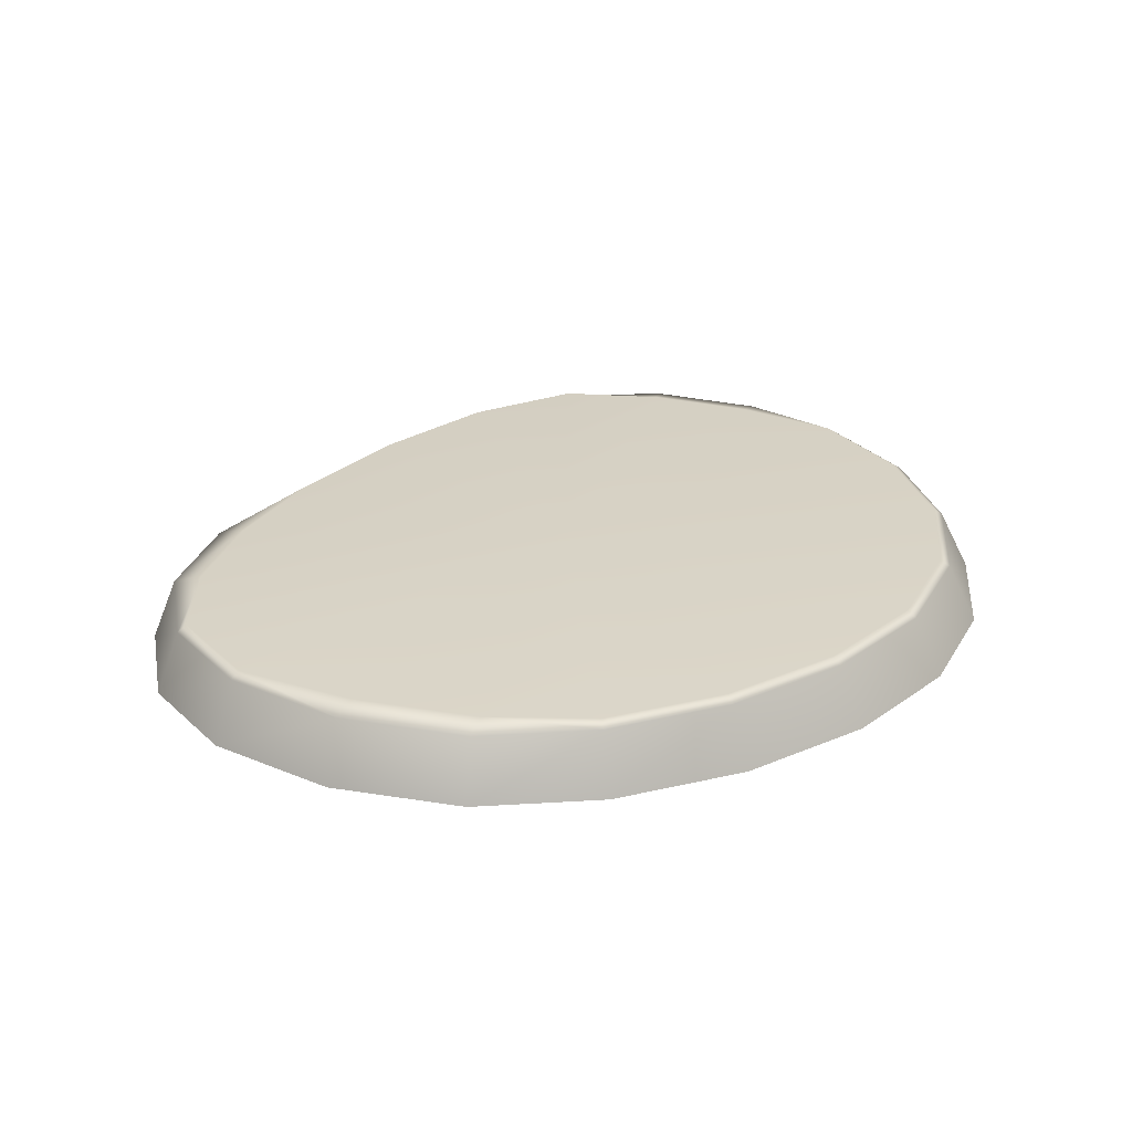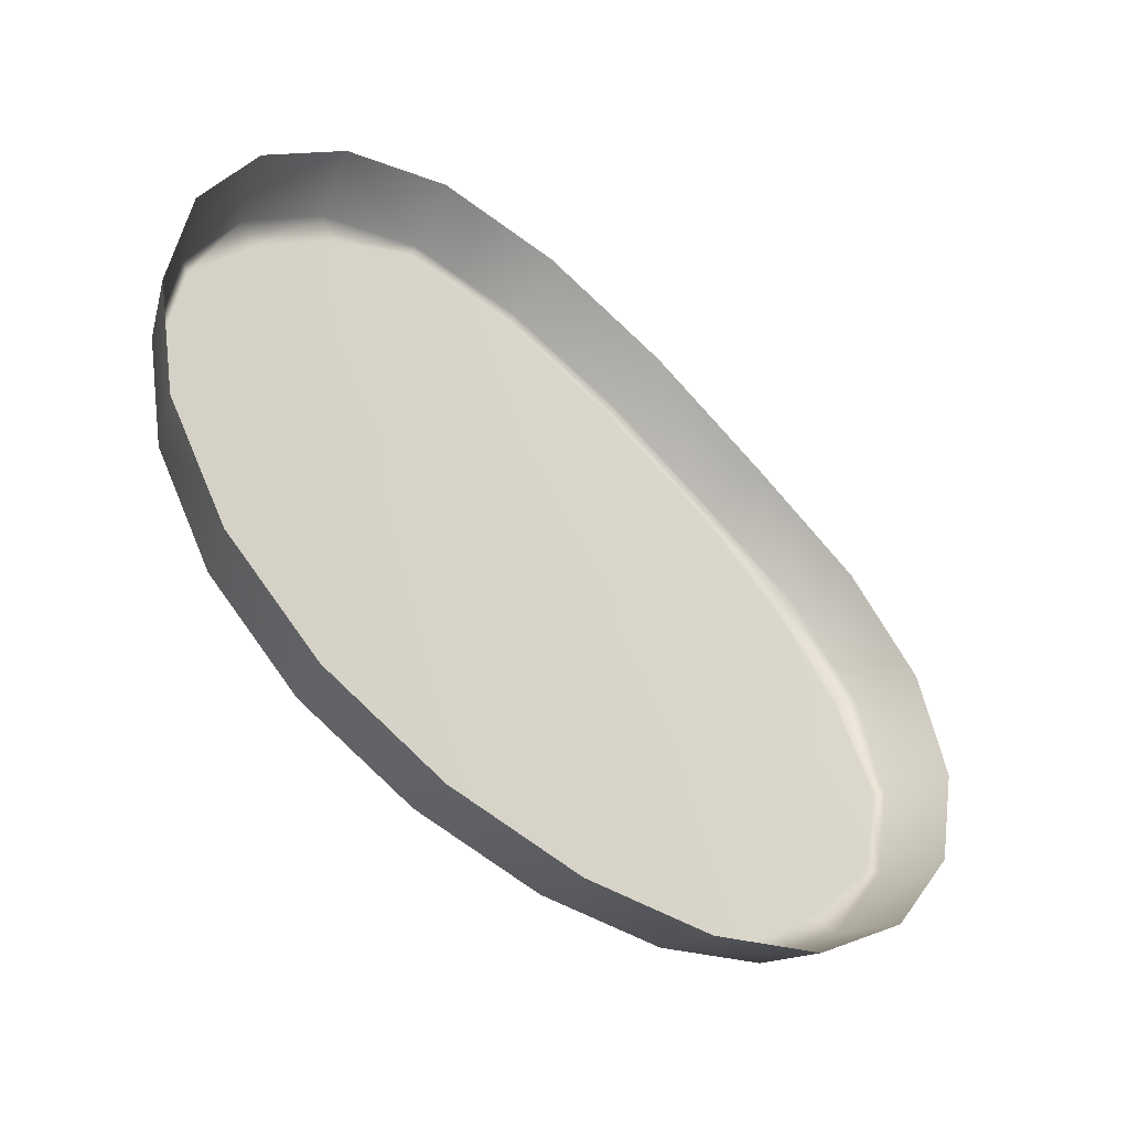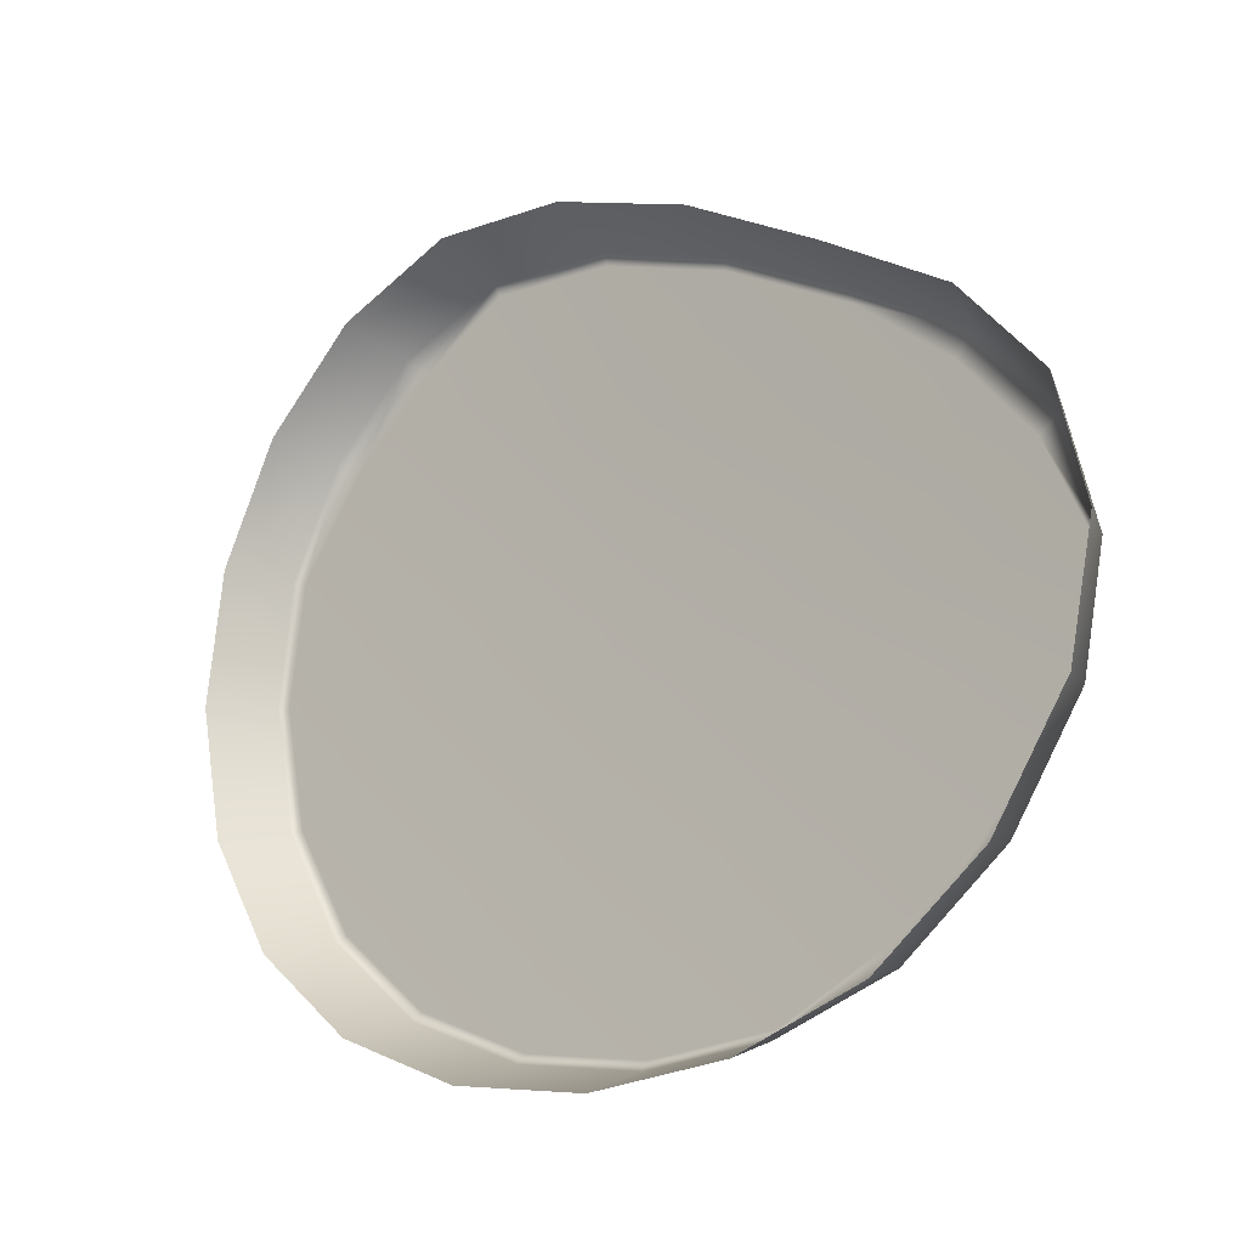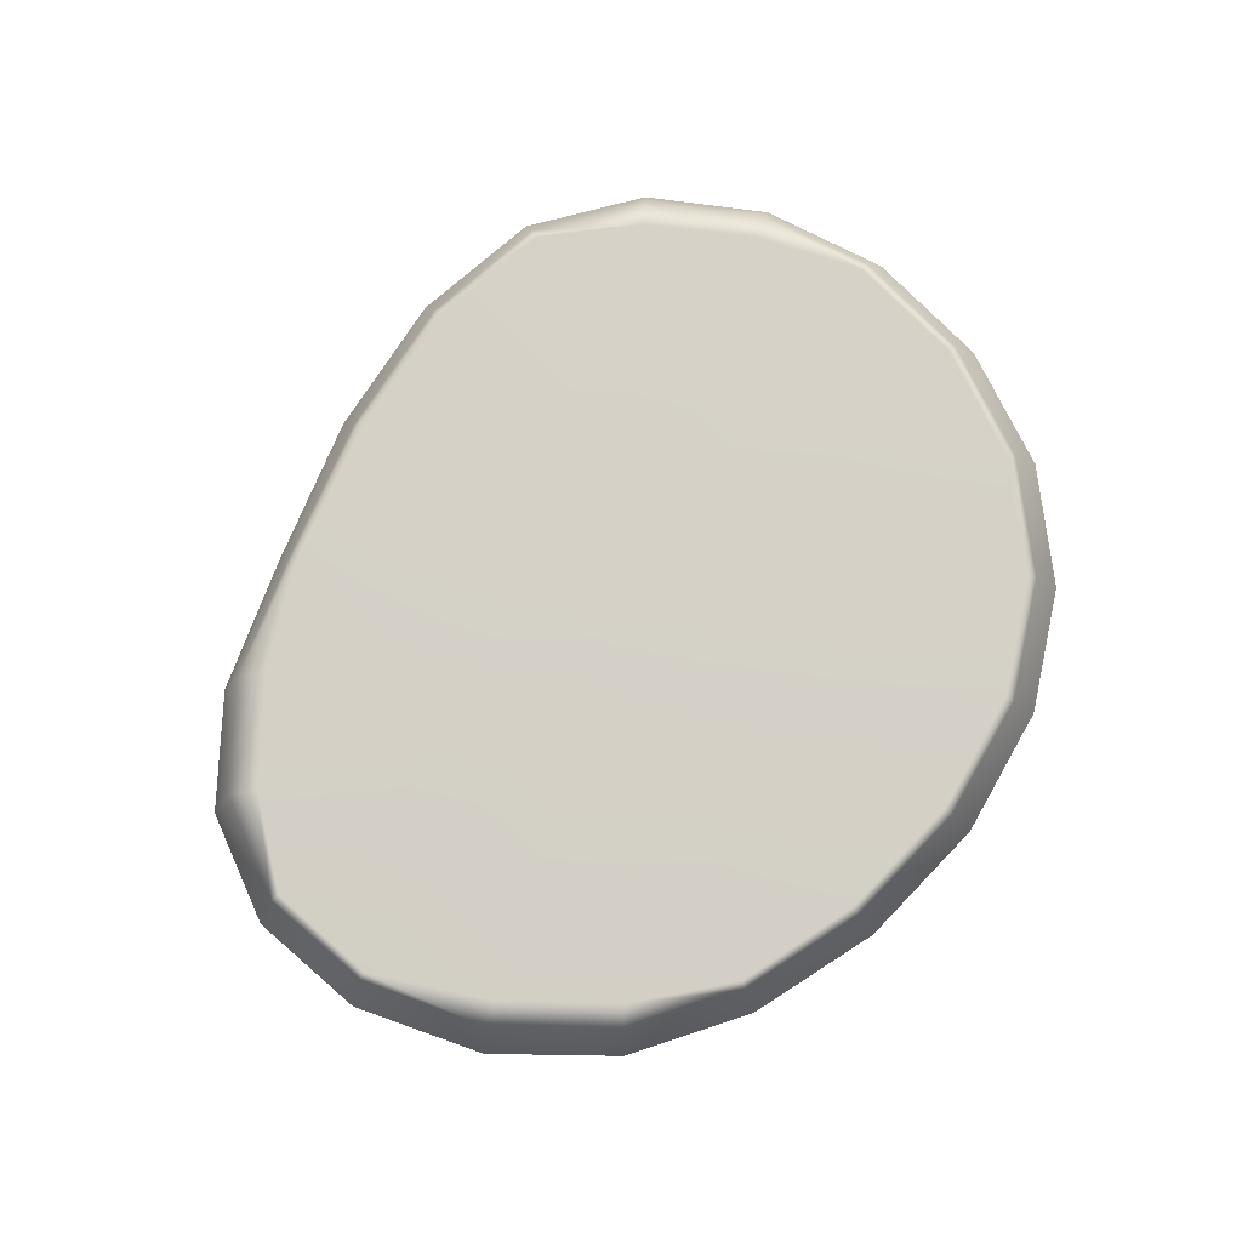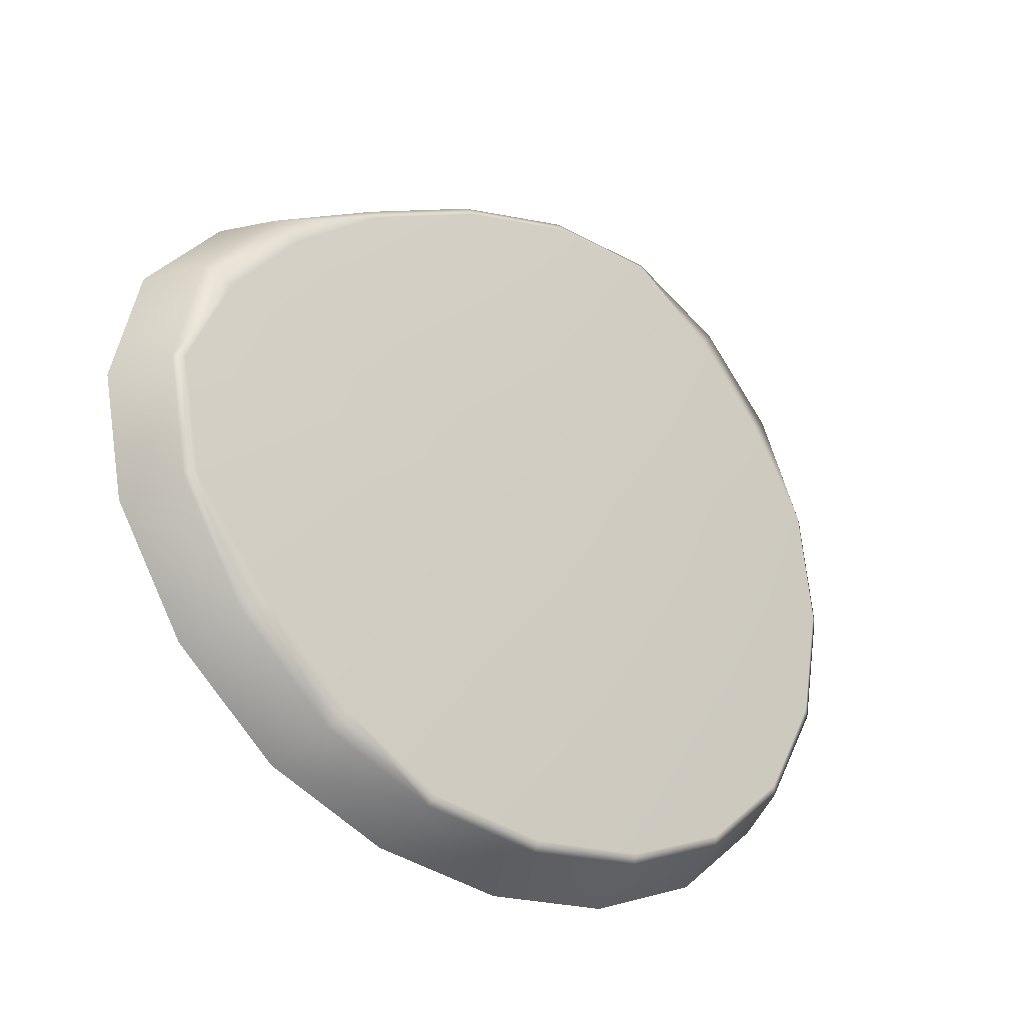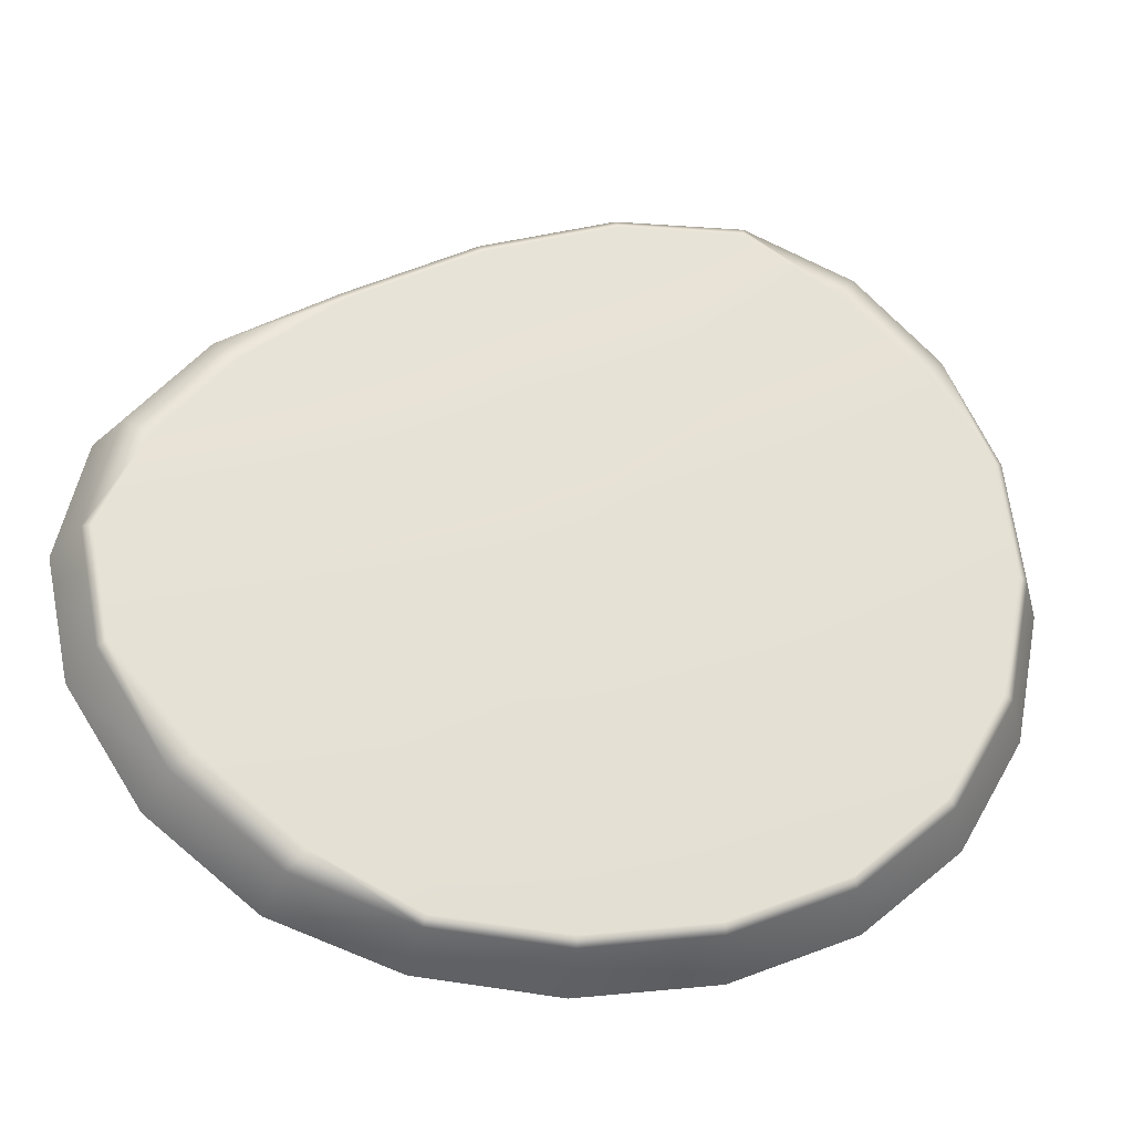
<metadata>
{"format":"obj","ext":"obj","renderer":"f3d","projection":"perspective","resolution":1024,"background":"white","views":[{"elev":27.7,"azim":155.2,"up":"+Y"},{"elev":-46.4,"azim":-39.7,"up":"+Z"},{"elev":-18.6,"azim":38.6,"up":"+Z"},{"elev":79.7,"azim":142.3,"up":"+Y"},{"elev":-28.9,"azim":137.3,"up":"+Z"},{"elev":-26.0,"azim":168.9,"up":"+Z"}]}
</metadata>
<code>
g ranchUp_stoneStep01
v 1.479 0.1675 -0.3136
v 1.517 0.1882 0.04428
v 1.45 0.1882 -0.3021
v 1.548 0.1674 0.04511
v 1.631 -0.03071 0.03545
v 1.554 -0.03071 -0.3459
v 1.54 -0.03071 0.4064
v 1.461 0.1669 0.3901
v 1.284 -0.03071 0.7051
v 1.379 0.1882 0.3455
v 1.517 0.1882 0.04428
v 1.221 0.1663 0.6704
v 0.892 -0.03071 0.9417
v 1.147 0.1882 0.6168
v 1.379 0.1882 0.3455
v 0.8536 0.1666 0.8863
v 0.4644 -0.03071 1.177
v 0.839 0.1882 0.86
v 1.147 0.1882 0.6168
v 0.4483 0.1672 1.1
v 0.0166 -0.03071 1.329
v 0.4363 0.1882 1.072
v 0.839 0.1882 0.86
v 0.02583 0.1674 1.243
v -0.4142 -0.03071 1.349
v 0.02006 0.1882 1.212
v 0.4363 0.1882 1.072
v -0.3821 0.1676 1.265
v -0.7877 -0.03071 1.189
v -0.3767 0.1882 1.234
v 0.02006 0.1882 1.212
v -0.7295 0.1679 1.12
v -1.075 -0.03071 0.8991
v -0.6724 0.1882 1.057
v -0.3767 0.1882 1.234
v -0.9979 0.1678 0.8573
v -1.256 -0.03071 0.5248
v -0.9329 0.1882 0.8019
v -0.6724 0.1882 1.057
v -1.166 0.1678 0.5168
v -1.31 -0.03071 0.1094
v -1.136 0.1882 0.5078
v -0.9329 0.1882 0.8019
v -1.215 0.1682 0.1307
v -1.231 -0.03071 -0.3029
v -1.184 0.1882 0.1317
v -1.136 0.1882 0.5078
v -1.14 0.1686 -0.2606
v -1.025 -0.03071 -0.6605
v -1.111 0.1882 -0.2495
v -1.184 0.1882 0.1317
v -0.9434 0.1684 -0.6048
v -0.7085 -0.03071 -0.9305
v -0.9189 0.1882 -0.5846
v -1.111 0.1882 -0.2495
v -0.6418 0.168 -0.8632
v -0.3096 -0.03071 -1.098
v -0.6253 0.1882 -0.8365
v -0.9189 0.1882 -0.5846
v -0.2643 0.1677 -1.021
v 0.134 -0.03071 -1.163
v -0.2559 0.1882 -0.9911
v -0.6253 0.1882 -0.8365
v 0.1523 0.1673 -1.084
v 0.5783 -0.03071 -1.124
v 0.1534 0.1882 -1.054
v -0.2559 0.1882 -0.9911
v 0.5668 0.167 -1.051
v 0.9799 -0.03071 -0.982
v 0.5605 0.1882 -1.021
v 0.1534 0.1882 -1.054
v 0.9394 0.167 -0.9196
v 1.32 -0.03071 -0.7105
v 0.8796 0.1882 -0.8618
v 0.5605 0.1882 -1.021
v 1.259 0.1674 -0.6586
v 1.554 -0.03071 -0.3459
v 1.479 0.1675 -0.3136
v 1.45 0.1882 -0.3021
v 1.192 0.1882 -0.6071
v 1.192 0.1882 -0.6071
v 0.8796 0.1882 -0.8618
v 1.45 0.1882 -0.3021
v 0.1586 0.1882 0.09399
v 1.192 0.1882 -0.6071
v 1.517 0.1882 0.04428
v 0.8796 0.1882 -0.8618
v 1.379 0.1882 0.3455
v 0.5605 0.1882 -1.021
v 1.147 0.1882 0.6168
v 0.1534 0.1882 -1.054
v 0.839 0.1882 0.86
v -0.2559 0.1882 -0.9911
v 0.4363 0.1882 1.072
v -0.6253 0.1882 -0.8365
v 0.02006 0.1882 1.212
v -0.9189 0.1882 -0.5846
v -0.3767 0.1882 1.234
v -1.111 0.1882 -0.2495
v -0.6724 0.1882 1.057
v -1.184 0.1882 0.1317
v -0.9329 0.1882 0.8019
v -1.136 0.1882 0.5078
g ranchUp_stoneStep01_0
f 3 2 1
f 2 4 1
f 1 4 5
f 6 1 5
f 5 4 7
f 4 8 7
f 7 8 9
f 8 4 10
f 4 11 10
f 8 12 9
f 9 12 13
f 12 8 14
f 8 15 14
f 12 16 13
f 13 16 17
f 16 12 18
f 12 19 18
f 16 20 17
f 17 20 21
f 20 16 22
f 16 23 22
f 20 24 21
f 21 24 25
f 24 20 26
f 20 27 26
f 24 28 25
f 25 28 29
f 28 24 30
f 24 31 30
f 28 32 29
f 29 32 33
f 32 28 34
f 28 35 34
f 32 36 33
f 33 36 37
f 36 32 38
f 32 39 38
f 36 40 37
f 37 40 41
f 40 36 42
f 36 43 42
f 40 44 41
f 41 44 45
f 44 40 46
f 40 47 46
f 44 48 45
f 45 48 49
f 48 44 50
f 44 51 50
f 48 52 49
f 49 52 53
f 52 48 54
f 48 55 54
f 52 56 53
f 53 56 57
f 56 52 58
f 52 59 58
f 56 60 57
f 57 60 61
f 60 56 62
f 56 63 62
f 60 64 61
f 61 64 65
f 64 60 66
f 60 67 66
f 64 68 65
f 65 68 69
f 68 64 70
f 64 71 70
f 68 72 69
f 69 72 73
f 72 68 74
f 68 75 74
f 72 76 73
f 73 76 77
f 76 78 77
f 78 76 79
f 76 80 79
f 76 72 81
f 72 82 81
f 85 84 83
f 83 84 86
f 87 84 85
f 86 84 88
f 89 84 87
f 88 84 90
f 91 84 89
f 90 84 92
f 93 84 91
f 92 84 94
f 95 84 93
f 94 84 96
f 97 84 95
f 96 84 98
f 99 84 97
f 98 84 100
f 101 84 99
f 100 84 102
f 103 84 101
f 102 84 103

</code>
